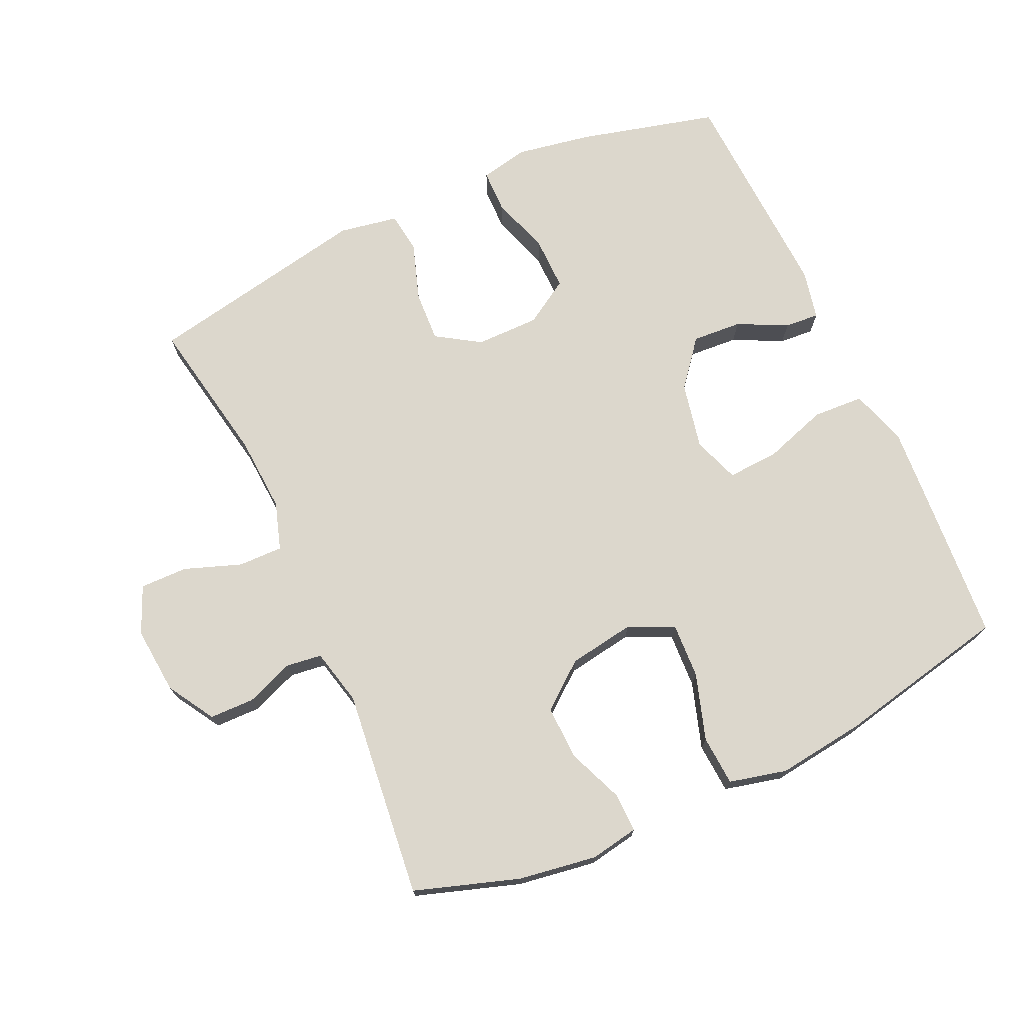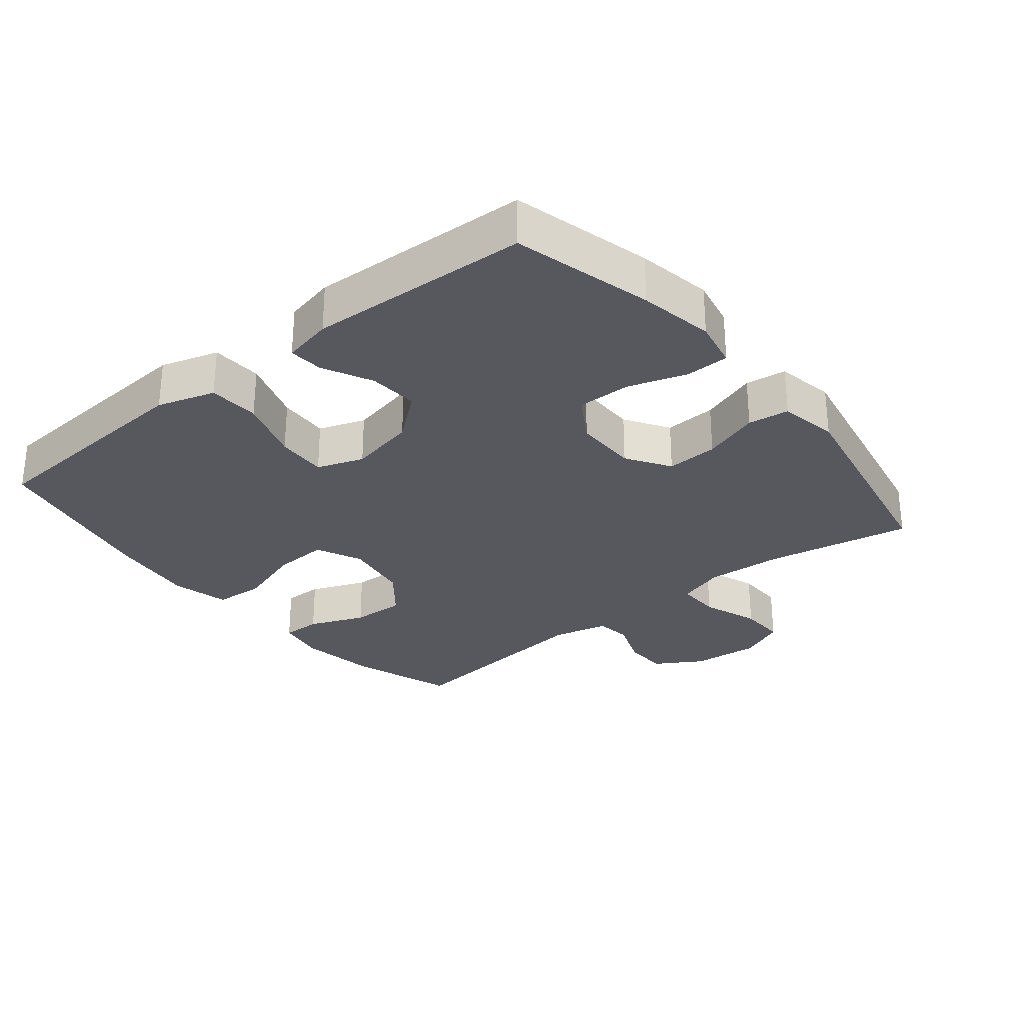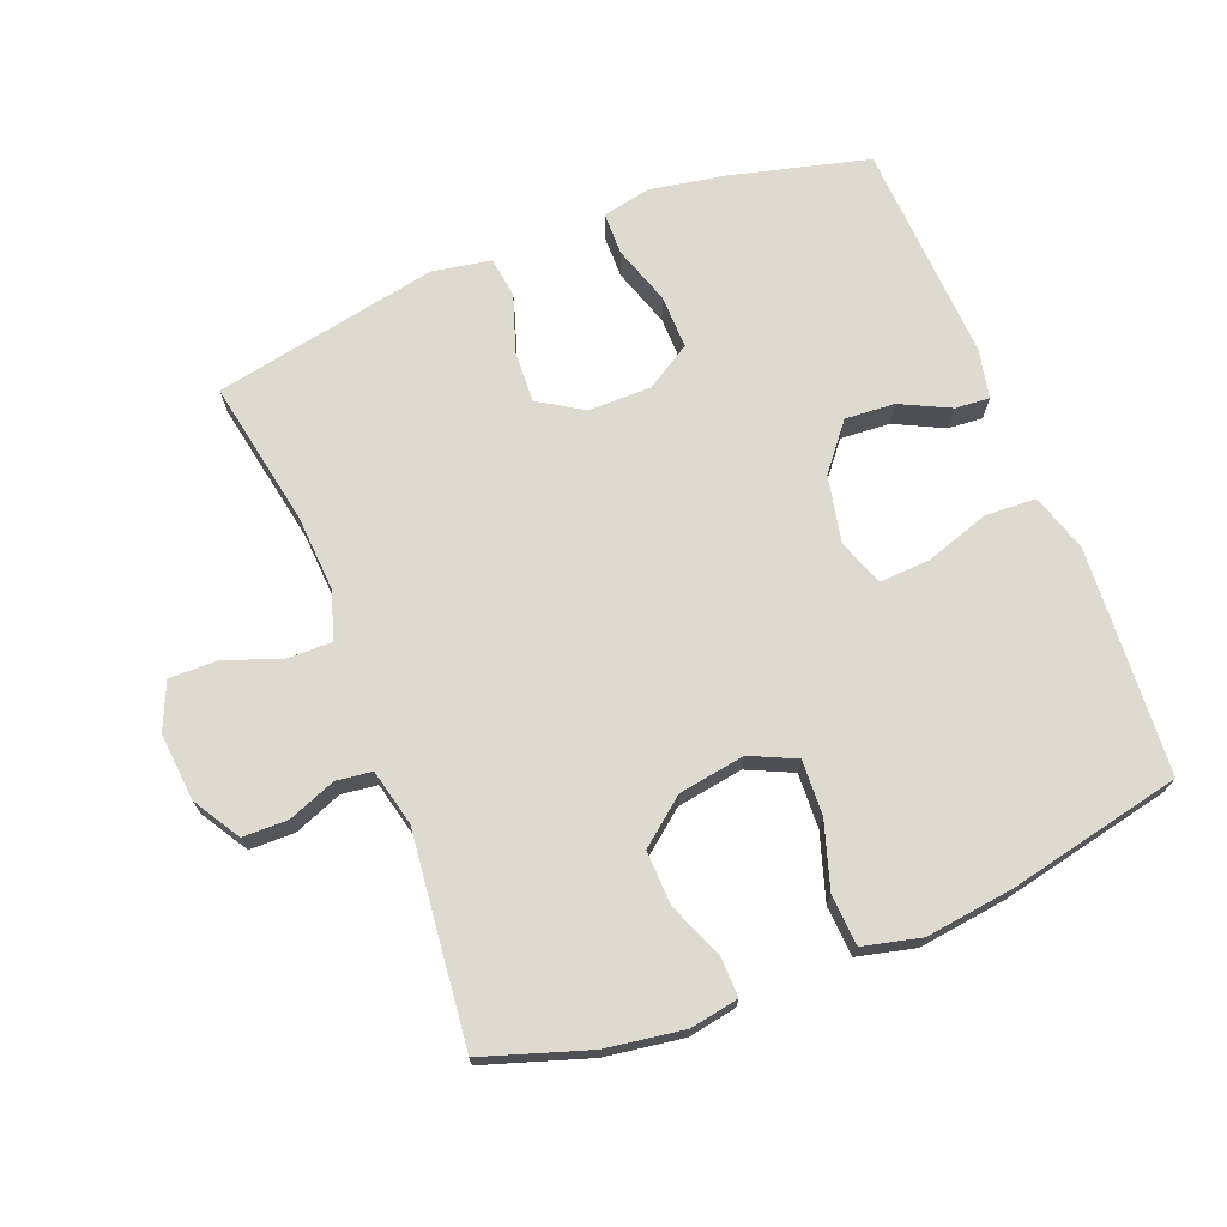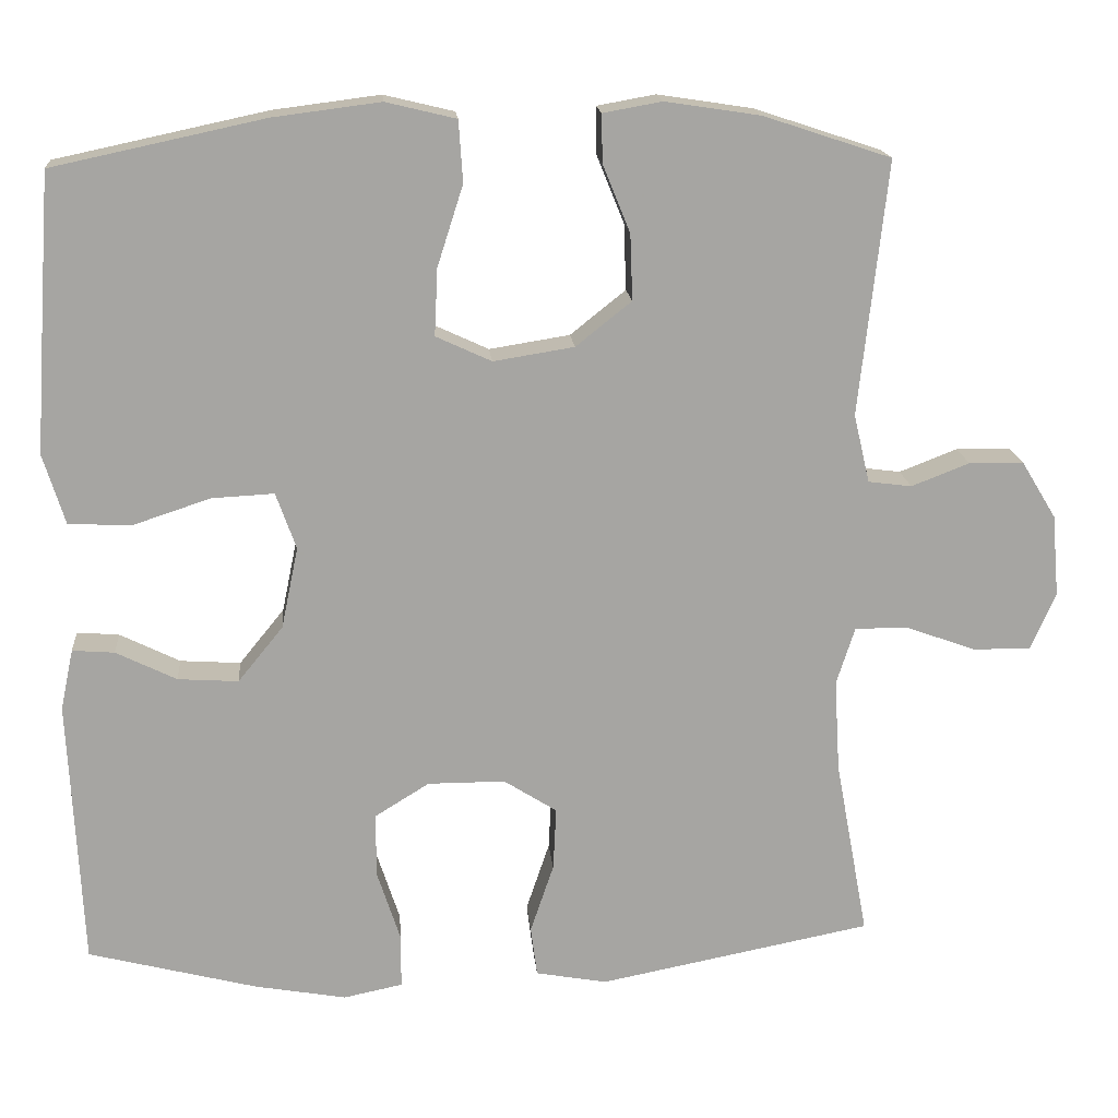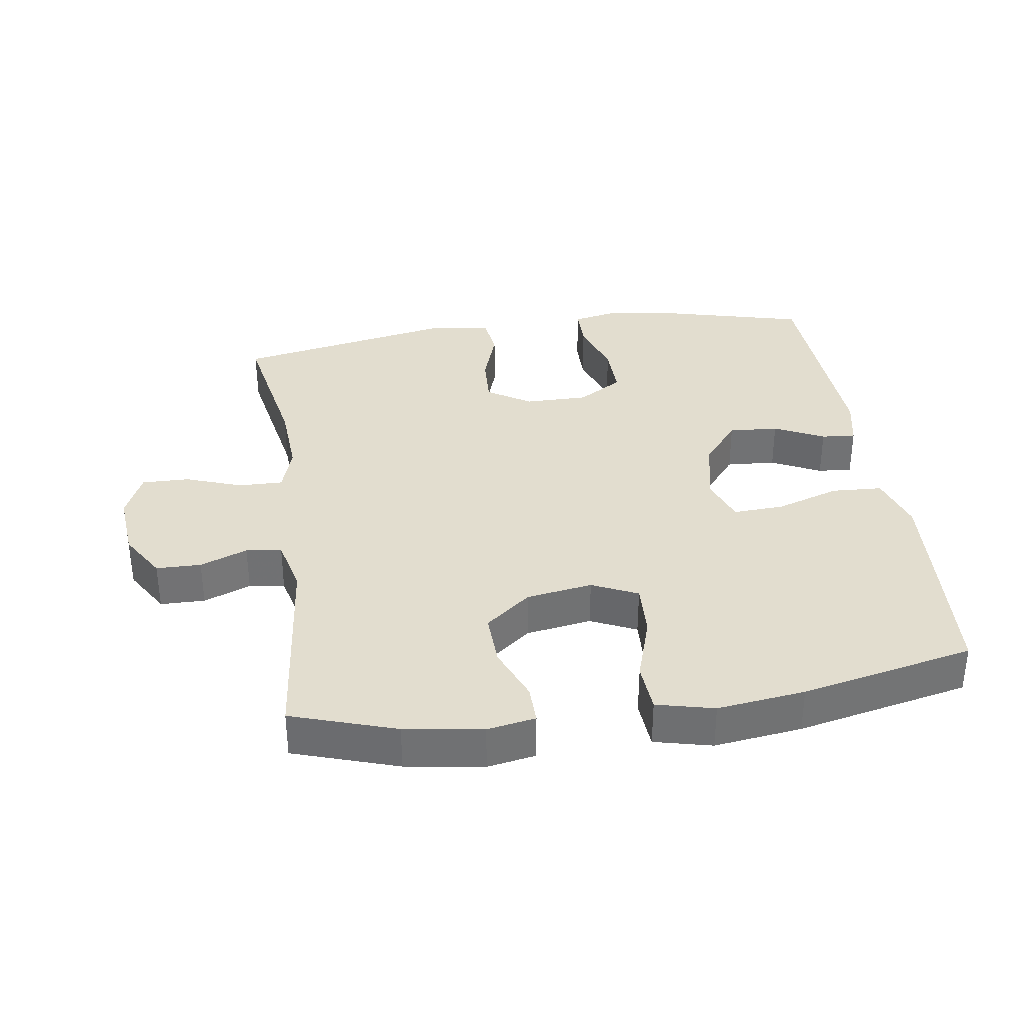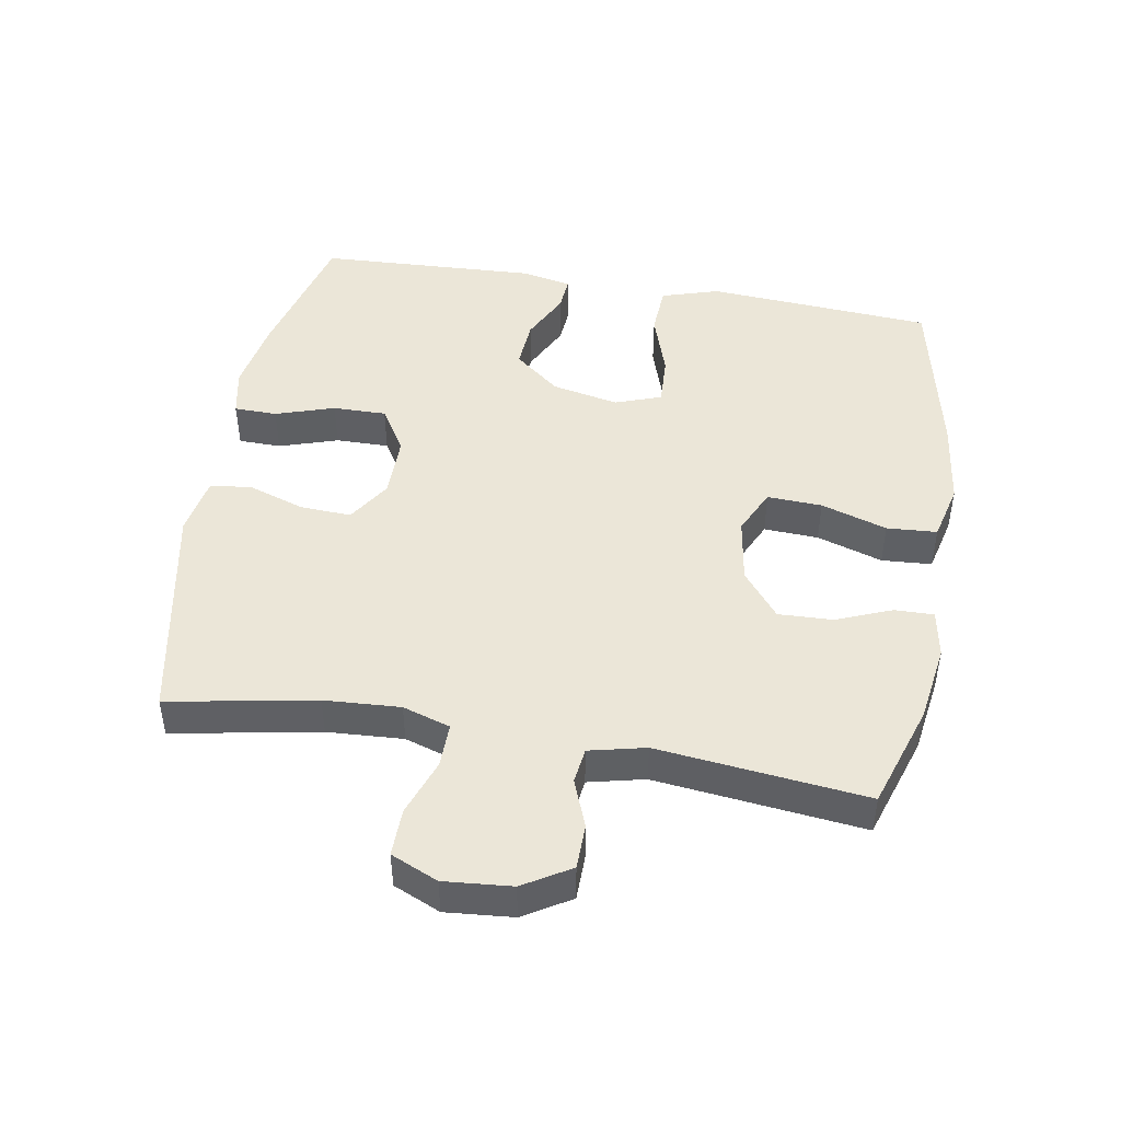
<metadata>
{"format":"obj","ext":"obj","renderer":"f3d","projection":"perspective","resolution":1024,"background":"white","views":[{"elev":72.8,"azim":-24.6,"up":"+Y"},{"elev":-28.9,"azim":129.1,"up":"+Y"},{"elev":70.9,"azim":-21.6,"up":"+Y"},{"elev":16.8,"azim":175.1,"up":"+Z"},{"elev":34.8,"azim":-8.4,"up":"+Y"},{"elev":46.3,"azim":-80.2,"up":"+Y"}]}
</metadata>
<code>
v -0.5 0.07 -0.5
v -0.459 0.07 -0.278
v -0.452 0.07 -0.163
v -0.475 0.07 -0.091
v -0.542 0.07 -0.092
v -0.628 0.07 -0.123
v -0.7 0.07 -0.124
v -0.731 0.07 -0.053
v -0.722 0.07 0.049
v -0.679 0.07 0.12
v -0.611 0.07 0.121
v -0.539 0.07 0.093
v -0.485 0.07 0.1
v -0.465 0.07 0.185
v -0.5 0.07 0.5
v -0.342 0.07 0.552
v -0.224 0.07 0.57
v -0.151 0.07 0.557
v -0.152 0.07 0.498
v -0.186 0.07 0.414
v -0.189 0.07 0.332
v -0.12 0.07 0.277
v -0.02 0.07 0.261
v 0.049 0.07 0.293
v 0.045 0.07 0.376
v 0.013 0.07 0.476
v 0.018 0.07 0.552
v 0.105 0.07 0.573
v 0.238 0.07 0.556
v 0.5 0.07 0.5
v 0.515 0.07 0.289
v 0.524 0.07 0.157
v 0.497 0.07 0.07
v 0.42 0.07 0.066
v 0.323 0.07 0.098
v 0.246 0.07 0.102
v 0.221 0.07 0.032
v 0.242 0.07 -0.069
v 0.298 0.07 -0.138
v 0.373 0.07 -0.133
v 0.448 0.07 -0.096
v 0.5 0.07 -0.092
v 0.516 0.07 -0.167
v 0.5 0.07 -0.5
v 0.29 0.07 -0.554
v 0.177 0.07 -0.574
v 0.104 0.07 -0.559
v 0.103 0.07 -0.494
v 0.132 0.07 -0.405
v 0.133 0.07 -0.324
v 0.065 0.07 -0.282
v -0.031 0.07 -0.282
v -0.097 0.07 -0.324
v -0.093 0.07 -0.402
v -0.064 0.07 -0.488
v -0.072 0.07 -0.55
v -0.161 0.07 -0.566
v -0.5 0 -0.5
v -0.459 0 -0.278
v -0.452 0 -0.163
v -0.475 0 -0.091
v -0.542 0 -0.092
v -0.628 0 -0.123
v -0.7 0 -0.124
v -0.731 0 -0.053
v -0.722 0 0.049
v -0.679 0 0.12
v -0.611 0 0.121
v -0.539 0 0.093
v -0.485 0 0.1
v -0.465 0 0.185
v -0.5 0 0.5
v -0.342 0 0.552
v -0.224 0 0.57
v -0.151 0 0.557
v -0.152 0 0.498
v -0.186 0 0.414
v -0.189 0 0.332
v -0.12 0 0.277
v -0.02 0 0.261
v 0.049 0 0.293
v 0.045 0 0.376
v 0.013 0 0.476
v 0.018 0 0.552
v 0.105 0 0.573
v 0.238 0 0.556
v 0.5 0 0.5
v 0.515 0 0.289
v 0.524 0 0.157
v 0.497 0 0.07
v 0.42 0 0.066
v 0.323 0 0.098
v 0.246 0 0.102
v 0.221 0 0.032
v 0.242 0 -0.069
v 0.298 0 -0.138
v 0.373 0 -0.133
v 0.448 0 -0.096
v 0.5 0 -0.092
v 0.516 0 -0.167
v 0.5 0 -0.5
v 0.29 0 -0.554
v 0.177 0 -0.574
v 0.104 0 -0.559
v 0.103 0 -0.494
v 0.132 0 -0.405
v 0.133 0 -0.324
v 0.065 0 -0.282
v -0.031 0 -0.282
v -0.097 0 -0.324
v -0.093 0 -0.402
v -0.064 0 -0.488
v -0.072 0 -0.55
v -0.161 0 -0.566
f 57 1 2
f 56 57 2
f 55 56 2
f 54 55 2
f 53 54 2 3
f 52 53 3 4
f 51 52 4
f 47 48 49
f 46 47 49
f 45 46 49
f 44 45 49
f 43 44 49
f 42 43 49
f 41 42 49
f 40 41 49
f 39 40 49 50
f 38 39 50 51
f 33 34 35
f 32 33 35
f 31 32 35
f 30 31 35
f 29 30 35
f 28 29 35
f 27 28 35
f 26 27 35
f 25 26 35
f 24 25 35 36
f 23 24 36 37
f 18 19 20
f 17 18 20
f 16 17 20
f 15 16 20
f 14 15 20
f 13 14 20 21
f 10 11 12
f 9 10 12
f 8 9 12
f 7 8 12
f 6 7 12
f 5 6 12
f 4 5 12 13
f 51 4 13
f 38 51 13
f 37 38 13
f 23 37 13
f 22 23 13
f 13 21 22
f 59 58 114
f 59 114 113
f 59 113 112
f 59 112 111
f 60 59 111 110
f 61 60 110 109
f 61 109 108
f 106 105 104
f 106 104 103
f 106 103 102
f 106 102 101
f 106 101 100
f 106 100 99
f 106 99 98
f 106 98 97
f 107 106 97 96
f 108 107 96 95
f 92 91 90
f 92 90 89
f 92 89 88
f 92 88 87
f 92 87 86
f 92 86 85
f 92 85 84
f 92 84 83
f 92 83 82
f 93 92 82 81
f 94 93 81 80
f 77 76 75
f 77 75 74
f 77 74 73
f 77 73 72
f 77 72 71
f 78 77 71 70
f 69 68 67
f 69 67 66
f 69 66 65
f 69 65 64
f 69 64 63
f 69 63 62
f 70 69 62 61
f 70 61 108
f 70 108 95
f 70 95 94
f 70 94 80
f 70 80 79
f 79 78 70
f 1 58 59 2
f 2 59 60 3
f 3 60 61 4
f 4 61 62 5
f 5 62 63 6
f 6 63 64 7
f 7 64 65 8
f 8 65 66 9
f 9 66 67 10
f 10 67 68 11
f 11 68 69 12
f 12 69 70 13
f 13 70 71 14
f 14 71 72 15
f 15 72 73 16
f 16 73 74 17
f 17 74 75 18
f 18 75 76 19
f 19 76 77 20
f 20 77 78 21
f 21 78 79 22
f 22 79 80 23
f 23 80 81 24
f 24 81 82 25
f 25 82 83 26
f 26 83 84 27
f 27 84 85 28
f 28 85 86 29
f 29 86 87 30
f 30 87 88 31
f 31 88 89 32
f 32 89 90 33
f 33 90 91 34
f 34 91 92 35
f 35 92 93 36
f 36 93 94 37
f 37 94 95 38
f 38 95 96 39
f 39 96 97 40
f 40 97 98 41
f 41 98 99 42
f 42 99 100 43
f 43 100 101 44
f 44 101 102 45
f 45 102 103 46
f 46 103 104 47
f 47 104 105 48
f 48 105 106 49
f 49 106 107 50
f 50 107 108 51
f 51 108 109 52
f 52 109 110 53
f 53 110 111 54
f 54 111 112 55
f 55 112 113 56
f 56 113 114 57
f 57 114 58 1

</code>
